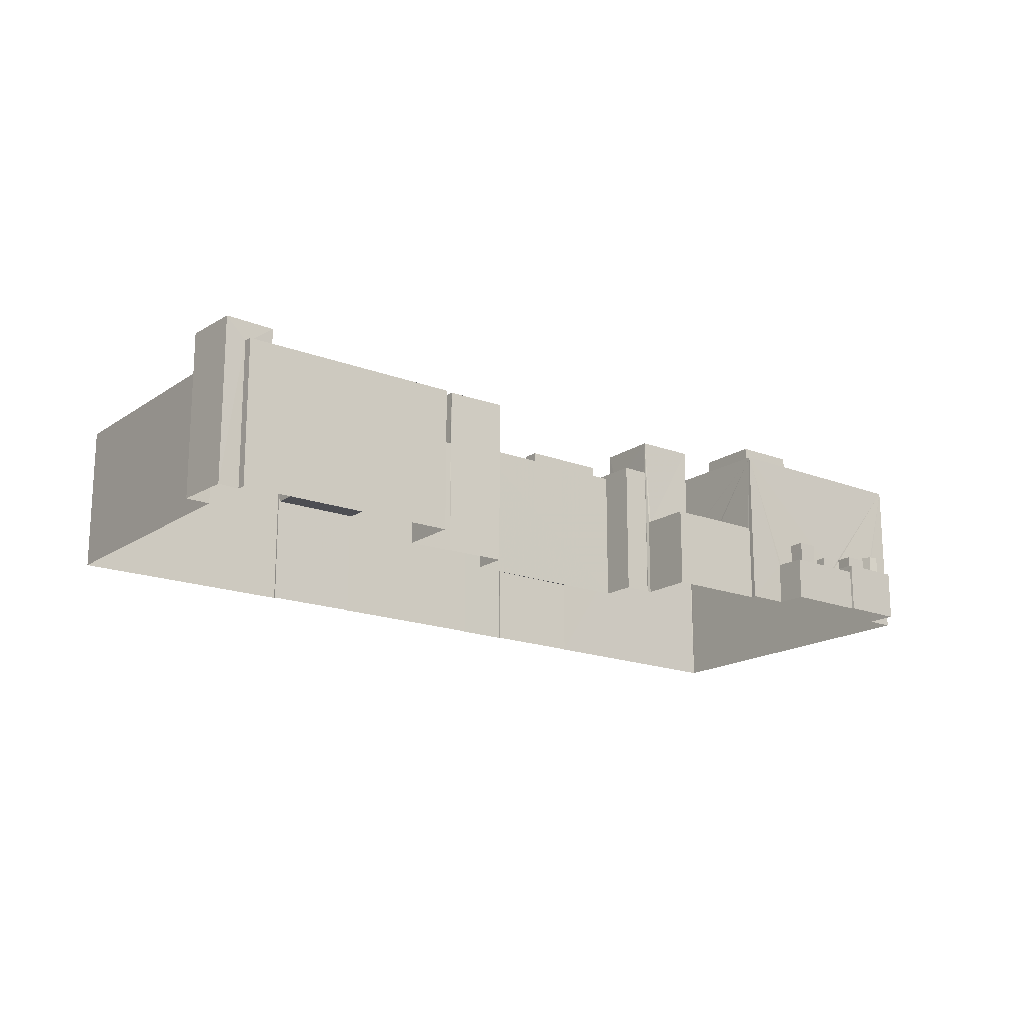
<metadata>
{"format":"obj","ext":"obj","renderer":"f3d","projection":"perspective","resolution":1024,"background":"white","views":[{"elev":-17.4,"azim":154.0,"up":"+Z"}]}
</metadata>
<code>
v 1.241e+05 7.86e+05 15.37
v 1.241e+05 7.86e+05 15.37
v 1.241e+05 7.859e+05 15.36
v 1.242e+05 7.86e+05 15.37
v 1.242e+05 7.86e+05 15.37
v 1.242e+05 7.86e+05 15.37
v 1.241e+05 7.86e+05 15.37
v 1.241e+05 7.86e+05 15.37
v 1.241e+05 7.86e+05 15.37
v 1.242e+05 7.86e+05 15.38
v 1.242e+05 7.86e+05 15.38
v 1.242e+05 7.86e+05 15.38
v 1.242e+05 7.86e+05 15.38
v 1.241e+05 7.86e+05 15.36
v 1.241e+05 7.86e+05 15.36
v 1.241e+05 7.86e+05 15.37
v 1.241e+05 7.86e+05 15.37
v 1.241e+05 7.86e+05 15.37
v 1.241e+05 7.86e+05 15.37
v 1.241e+05 7.86e+05 15.37
v 1.242e+05 7.86e+05 15.38
v 1.242e+05 7.86e+05 15.38
v 1.241e+05 7.86e+05 15.37
v 1.242e+05 7.86e+05 15.37
v 1.242e+05 7.86e+05 15.37
v 1.241e+05 7.86e+05 15.37
v 1.241e+05 7.86e+05 15.37
v 1.242e+05 7.86e+05 15.37
v 1.242e+05 7.86e+05 15.37
v 1.241e+05 7.86e+05 15.37
v 1.241e+05 7.86e+05 15.37
v 1.241e+05 7.86e+05 15.37
v 1.241e+05 7.86e+05 15.37
v 1.241e+05 7.86e+05 15.37
v 1.242e+05 7.86e+05 15.37
v 1.241e+05 7.86e+05 15.37
v 1.241e+05 7.86e+05 15.37
v 1.241e+05 7.86e+05 15.37
v 1.241e+05 7.86e+05 23.62
v 1.241e+05 7.86e+05 23.62
v 1.241e+05 7.86e+05 23.62
v 1.241e+05 7.86e+05 23.62
v 1.241e+05 7.86e+05 23.62
v 1.241e+05 7.86e+05 23.62
v 1.241e+05 7.86e+05 21.1
v 1.241e+05 7.86e+05 21.1
v 1.241e+05 7.86e+05 21.1
v 1.241e+05 7.86e+05 21.1
v 1.241e+05 7.86e+05 21.1
v 1.241e+05 7.86e+05 21.1
v 1.241e+05 7.86e+05 21.1
v 1.241e+05 7.86e+05 21.1
v 1.241e+05 7.86e+05 21.1
v 1.241e+05 7.86e+05 21.1
v 1.241e+05 7.86e+05 21.1
v 1.241e+05 7.86e+05 21.1
v 1.241e+05 7.86e+05 21.1
v 1.241e+05 7.86e+05 21.1
v 1.241e+05 7.86e+05 21.1
v 1.241e+05 7.86e+05 21.1
v 1.241e+05 7.86e+05 21.1
v 1.241e+05 7.86e+05 21.1
v 1.241e+05 7.86e+05 21.35
v 1.241e+05 7.86e+05 21.35
v 1.241e+05 7.86e+05 21.35
v 1.241e+05 7.86e+05 21.35
v 1.241e+05 7.86e+05 21.35
v 1.241e+05 7.86e+05 21.35
v 1.241e+05 7.86e+05 21.35
v 1.241e+05 7.86e+05 21.35
v 1.241e+05 7.86e+05 22.83
v 1.241e+05 7.86e+05 22.83
v 1.241e+05 7.86e+05 22.83
v 1.241e+05 7.86e+05 22.83
v 1.241e+05 7.86e+05 21.75
v 1.241e+05 7.86e+05 21.75
v 1.241e+05 7.86e+05 21.75
v 1.241e+05 7.86e+05 21.75
v 1.241e+05 7.86e+05 20.21
v 1.241e+05 7.86e+05 20.21
v 1.241e+05 7.86e+05 20.21
v 1.241e+05 7.86e+05 20.21
v 1.241e+05 7.86e+05 20.21
v 1.241e+05 7.86e+05 20.21
v 1.241e+05 7.86e+05 20.21
v 1.241e+05 7.86e+05 20.21
v 1.241e+05 7.86e+05 20.21
v 1.241e+05 7.86e+05 20.21
v 1.241e+05 7.86e+05 20.21
v 1.241e+05 7.86e+05 20.21
v 1.241e+05 7.86e+05 20.21
v 1.241e+05 7.86e+05 20.21
v 1.241e+05 7.86e+05 20.21
v 1.241e+05 7.86e+05 20.46
v 1.241e+05 7.86e+05 20.46
v 1.241e+05 7.86e+05 20.46
v 1.241e+05 7.86e+05 20.46
v 1.241e+05 7.86e+05 20.46
v 1.241e+05 7.86e+05 20.46
v 1.241e+05 7.86e+05 23.05
v 1.241e+05 7.86e+05 23.05
v 1.241e+05 7.86e+05 23.05
v 1.241e+05 7.86e+05 23.05
v 1.241e+05 7.86e+05 34.35
v 1.241e+05 7.86e+05 34.35
v 1.241e+05 7.86e+05 34.35
v 1.241e+05 7.86e+05 34.35
v 1.241e+05 7.86e+05 34.35
v 1.241e+05 7.86e+05 34.36
v 1.241e+05 7.86e+05 34.36
v 1.241e+05 7.86e+05 34.35
v 1.241e+05 7.86e+05 34.35
v 1.241e+05 7.859e+05 34.35
v 1.241e+05 7.86e+05 34.35
v 1.241e+05 7.859e+05 34.35
v 1.241e+05 7.86e+05 34.6
v 1.241e+05 7.86e+05 34.6
v 1.241e+05 7.86e+05 34.6
v 1.241e+05 7.86e+05 34.6
v 1.241e+05 7.86e+05 34.6
v 1.241e+05 7.86e+05 34.6
v 1.241e+05 7.86e+05 34.6
v 1.241e+05 7.86e+05 34.6
v 1.241e+05 7.86e+05 34.61
v 1.241e+05 7.86e+05 34.61
v 1.241e+05 7.86e+05 34.6
v 1.241e+05 7.859e+05 34.6
v 1.241e+05 7.859e+05 34.6
v 1.241e+05 7.859e+05 34.6
v 1.241e+05 7.859e+05 34.6
v 1.241e+05 7.859e+05 36.48
v 1.241e+05 7.859e+05 36.48
v 1.241e+05 7.859e+05 36.48
v 1.241e+05 7.859e+05 36.48
v 1.241e+05 7.859e+05 36.48
v 1.241e+05 7.859e+05 36.48
v 1.241e+05 7.86e+05 36.23
v 1.241e+05 7.859e+05 36.22
v 1.241e+05 7.86e+05 36.23
v 1.241e+05 7.859e+05 36.22
v 1.241e+05 7.86e+05 34.6
v 1.241e+05 7.86e+05 34.6
v 1.242e+05 7.86e+05 34.2
v 1.242e+05 7.86e+05 34.2
v 1.242e+05 7.86e+05 34.2
v 1.242e+05 7.86e+05 34.2
v 1.242e+05 7.86e+05 34.8
v 1.242e+05 7.86e+05 34.8
v 1.242e+05 7.86e+05 34.8
v 1.242e+05 7.86e+05 34.8
v 1.242e+05 7.86e+05 34.8
v 1.242e+05 7.86e+05 34.8
v 1.242e+05 7.86e+05 34.8
v 1.242e+05 7.86e+05 34.8
v 1.242e+05 7.86e+05 32.08
v 1.242e+05 7.86e+05 32.08
v 1.242e+05 7.86e+05 32.08
v 1.242e+05 7.86e+05 32.08
v 1.242e+05 7.86e+05 32.08
v 1.242e+05 7.86e+05 32.09
v 1.242e+05 7.86e+05 32.09
v 1.242e+05 7.86e+05 32.09
v 1.242e+05 7.86e+05 32.48
v 1.242e+05 7.86e+05 32.48
v 1.242e+05 7.86e+05 32.48
v 1.242e+05 7.86e+05 32.48
v 1.242e+05 7.86e+05 32.48
v 1.242e+05 7.86e+05 32.48
v 1.242e+05 7.86e+05 32.49
v 1.242e+05 7.86e+05 32.49
v 1.242e+05 7.86e+05 32.49
v 1.242e+05 7.86e+05 32.49
v 1.242e+05 7.86e+05 32.48
v 1.242e+05 7.86e+05 32.48
v 1.241e+05 7.86e+05 28.55
v 1.242e+05 7.86e+05 28.55
v 1.242e+05 7.86e+05 28.55
v 1.242e+05 7.86e+05 28.55
v 1.242e+05 7.86e+05 28.55
v 1.242e+05 7.86e+05 28.55
v 1.242e+05 7.86e+05 28.95
v 1.242e+05 7.86e+05 28.95
v 1.242e+05 7.86e+05 28.95
v 1.242e+05 7.86e+05 28.95
v 1.242e+05 7.86e+05 28.95
v 1.242e+05 7.86e+05 28.95
v 1.242e+05 7.86e+05 28.95
v 1.242e+05 7.86e+05 28.95
v 1.241e+05 7.86e+05 35.16
v 1.241e+05 7.86e+05 35.16
v 1.242e+05 7.86e+05 35.16
v 1.242e+05 7.86e+05 35.16
v 1.241e+05 7.86e+05 35.51
v 1.242e+05 7.86e+05 35.51
v 1.241e+05 7.86e+05 35.51
v 1.242e+05 7.86e+05 35.51
v 1.241e+05 7.86e+05 35.51
v 1.242e+05 7.86e+05 35.51
v 1.241e+05 7.86e+05 35.51
v 1.242e+05 7.86e+05 35.51
v 1.241e+05 7.86e+05 30.67
v 1.241e+05 7.86e+05 30.67
v 1.241e+05 7.86e+05 30.67
v 1.241e+05 7.86e+05 30.67
v 1.241e+05 7.86e+05 30.67
v 1.241e+05 7.86e+05 30.67
v 1.241e+05 7.86e+05 30.67
v 1.242e+05 7.86e+05 30.67
v 1.241e+05 7.86e+05 30.67
v 1.241e+05 7.86e+05 30.67
v 1.241e+05 7.86e+05 30.66
v 1.241e+05 7.86e+05 30.67
v 1.241e+05 7.86e+05 30.67
v 1.241e+05 7.86e+05 30.67
v 1.241e+05 7.86e+05 30.67
v 1.241e+05 7.86e+05 30.67
v 1.241e+05 7.86e+05 30.67
v 1.241e+05 7.86e+05 30.67
v 1.241e+05 7.86e+05 30.67
v 1.241e+05 7.86e+05 30.67
v 1.241e+05 7.86e+05 31.11
v 1.241e+05 7.86e+05 31.11
v 1.241e+05 7.86e+05 31.11
v 1.241e+05 7.86e+05 31.11
v 1.241e+05 7.86e+05 31.12
v 1.241e+05 7.86e+05 31.12
v 1.241e+05 7.86e+05 31.12
v 1.241e+05 7.86e+05 31.12
v 1.241e+05 7.86e+05 31.11
v 1.241e+05 7.86e+05 31.11
v 1.241e+05 7.86e+05 31.12
v 1.241e+05 7.86e+05 31.12
v 1.241e+05 7.86e+05 31.12
v 1.241e+05 7.86e+05 31.12
v 1.241e+05 7.86e+05 31.11
v 1.241e+05 7.86e+05 31.11
v 1.241e+05 7.86e+05 31.11
v 1.242e+05 7.86e+05 31.12
v 1.242e+05 7.86e+05 31.12
v 1.241e+05 7.86e+05 31.12
v 1.241e+05 7.86e+05 31.12
v 1.241e+05 7.86e+05 31.11
v 1.241e+05 7.86e+05 32.75
v 1.241e+05 7.86e+05 32.75
v 1.241e+05 7.86e+05 32.75
v 1.241e+05 7.86e+05 32.75
v 1.241e+05 7.86e+05 38.24
v 1.241e+05 7.86e+05 38.24
v 1.241e+05 7.86e+05 38.24
v 1.241e+05 7.86e+05 38.24
v 1.241e+05 7.86e+05 35.32
v 1.241e+05 7.86e+05 35.32
v 1.241e+05 7.86e+05 35.32
v 1.241e+05 7.86e+05 35.32
v 1.241e+05 7.86e+05 35.32
v 1.241e+05 7.86e+05 35.32
v 1.241e+05 7.86e+05 35.32
v 1.241e+05 7.86e+05 35.32
v 1.241e+05 7.86e+05 33.21
v 1.241e+05 7.86e+05 33.22
v 1.241e+05 7.86e+05 33.22
v 1.241e+05 7.86e+05 33.22
v 1.241e+05 7.86e+05 31.6
v 1.241e+05 7.86e+05 31.6
v 1.241e+05 7.86e+05 31.6
v 1.241e+05 7.86e+05 31.6
v 1.241e+05 7.86e+05 31.6
v 1.241e+05 7.86e+05 31.6
v 1.241e+05 7.86e+05 31.6
v 1.241e+05 7.86e+05 31.6
v 1.241e+05 7.86e+05 31.35
v 1.241e+05 7.86e+05 31.35
v 1.241e+05 7.86e+05 31.35
v 1.241e+05 7.86e+05 31.35
v 1.241e+05 7.86e+05 35.72
v 1.241e+05 7.86e+05 35.72
v 1.241e+05 7.86e+05 35.72
v 1.241e+05 7.86e+05 35.72
v 1.241e+05 7.86e+05 35.47
v 1.241e+05 7.86e+05 35.47
v 1.241e+05 7.86e+05 35.47
v 1.241e+05 7.86e+05 35.47
v 1.241e+05 7.86e+05 35.72
v 1.241e+05 7.86e+05 35.72
v 1.241e+05 7.86e+05 35.72
v 1.241e+05 7.86e+05 35.72
v 1.241e+05 7.86e+05 24.52
v 1.241e+05 7.86e+05 24.52
v 1.241e+05 7.86e+05 24.52
v 1.241e+05 7.86e+05 24.52
v 1.241e+05 7.86e+05 24.83
v 1.241e+05 7.86e+05 24.83
v 1.241e+05 7.86e+05 24.83
v 1.241e+05 7.86e+05 24.83
v 1.241e+05 7.86e+05 24.58
v 1.241e+05 7.86e+05 24.58
v 1.241e+05 7.86e+05 24.58
v 1.241e+05 7.86e+05 24.58
v 1.241e+05 7.86e+05 24.58
v 1.241e+05 7.86e+05 24.58
v 1.241e+05 7.86e+05 24.83
v 1.241e+05 7.86e+05 24.83
v 1.241e+05 7.86e+05 24.83
v 1.241e+05 7.86e+05 24.83
v 1.241e+05 7.86e+05 24.83
v 1.241e+05 7.86e+05 24.83
v 1.241e+05 7.86e+05 25.1
v 1.241e+05 7.86e+05 25.1
v 1.241e+05 7.86e+05 25.1
v 1.241e+05 7.86e+05 25.1
v 1.241e+05 7.86e+05 25.1
v 1.241e+05 7.86e+05 25.1
v 1.241e+05 7.86e+05 25.5
v 1.241e+05 7.86e+05 25.5
v 1.241e+05 7.86e+05 25.5
v 1.241e+05 7.86e+05 25.5
v 1.241e+05 7.86e+05 25.5
v 1.241e+05 7.86e+05 25.5
v 1.241e+05 7.86e+05 25.5
v 1.241e+05 7.86e+05 25.5
v 1.241e+05 7.86e+05 25.5
v 1.241e+05 7.86e+05 25.5
v 1.241e+05 7.86e+05 38.57
v 1.241e+05 7.86e+05 38.57
v 1.241e+05 7.86e+05 38.57
v 1.241e+05 7.86e+05 38.57
v 1.241e+05 7.86e+05 38.87
v 1.241e+05 7.86e+05 38.87
v 1.241e+05 7.86e+05 38.87
v 1.241e+05 7.86e+05 38.87
v 1.241e+05 7.86e+05 38.87
v 1.241e+05 7.86e+05 38.87
v 1.241e+05 7.86e+05 38.87
v 1.241e+05 7.86e+05 38.87
v 1.241e+05 7.86e+05 38.29
v 1.241e+05 7.859e+05 38.29
v 1.241e+05 7.86e+05 38.29
v 1.241e+05 7.86e+05 38.29
v 1.241e+05 7.86e+05 38.54
v 1.241e+05 7.859e+05 38.54
v 1.241e+05 7.859e+05 38.54
v 1.241e+05 7.86e+05 38.54
v 1.241e+05 7.86e+05 38.54
v 1.241e+05 7.86e+05 38.54
v 1.241e+05 7.86e+05 38.54
v 1.241e+05 7.86e+05 38.54
f 1 2 3
f 4 5 6
f 7 2 8
f 7 8 9
f 10 5 4
f 11 12 10
f 11 13 12
f 14 3 15
f 16 17 18
f 19 20 7
f 21 11 22
f 18 15 23
f 24 25 26
f 16 18 26
f 27 4 24
f 28 29 30
f 31 20 32
f 33 31 34
f 29 27 30
f 22 11 35
f 23 36 37
f 27 26 23
f 36 33 38
f 35 27 29
f 3 2 20
f 20 2 7
f 10 4 35
f 11 10 35
f 15 3 20
f 15 33 23
f 18 23 26
f 27 24 26
f 35 4 27
f 31 15 20
f 31 33 15
f 23 33 36
f 39 40 41
f 40 42 43
f 41 40 43
f 42 44 43
f 45 46 47
f 45 48 49
f 49 50 51
f 50 52 51
f 53 54 55
f 46 56 47
f 57 50 49
f 58 57 49
f 48 54 53
f 48 53 58
f 45 47 48
f 48 58 49
f 55 54 59
f 52 55 59
f 60 51 52
f 56 46 61
f 46 62 61
f 61 62 59
f 62 60 59
f 59 60 52
f 63 64 65
f 66 67 68
f 69 68 65
f 69 66 68
f 65 64 70
f 69 65 70
f 71 72 73
f 74 71 73
f 75 76 77
f 78 75 77
f 79 80 81
f 79 82 83
f 81 80 84
f 83 85 86
f 83 82 85
f 80 79 83
f 85 87 86
f 82 79 88
f 87 89 90
f 88 79 91
f 92 89 91
f 84 86 87
f 81 84 90
f 79 93 91
f 93 92 91
f 90 89 92
f 84 87 90
f 94 95 96
f 96 95 97
f 94 98 95
f 97 95 99
f 100 101 102
f 100 103 101
f 104 105 106
f 107 108 109
f 106 109 110
f 104 106 111
f 109 108 110
f 106 110 111
f 107 112 108
f 113 114 115
f 107 114 112
f 115 114 104
f 114 105 104
f 107 105 114
f 116 117 118
f 118 117 119
f 120 121 122
f 123 116 124
f 121 124 122
f 123 125 126
f 123 117 116
f 125 124 121
f 123 124 125
f 127 128 129
f 119 129 118
f 118 129 130
f 129 128 130
f 131 132 130
f 128 131 130
f 133 134 132
f 131 133 132
f 134 135 136
f 134 133 135
f 137 138 139
f 140 138 137
f 139 141 137
f 139 142 141
f 142 120 141
f 142 121 120
f 143 144 145
f 143 146 144
f 147 148 149
f 147 150 148
f 149 151 147
f 152 153 148
f 150 152 148
f 151 153 152
f 147 151 154
f 154 151 152
f 155 156 157
f 156 155 158
f 158 155 159
f 160 161 162
f 159 161 160
f 155 161 159
f 163 164 165
f 166 164 167
f 166 167 168
f 169 170 171
f 170 169 172
f 168 170 172
f 163 165 173
f 174 170 168
f 168 167 174
f 167 164 163
f 175 176 177
f 176 178 177
f 177 179 180
f 177 178 179
f 181 182 183
f 181 184 182
f 185 186 187
f 188 185 187
f 189 190 191
f 192 189 191
f 193 194 195
f 196 197 198
f 194 196 198
f 198 197 199
f 195 194 200
f 198 200 194
f 195 199 197
f 193 195 197
f 201 202 203
f 202 204 203
f 203 204 205
f 204 206 205
f 207 201 203
f 207 208 209
f 208 210 211
f 205 206 212
f 213 212 214
f 215 210 216
f 217 205 212
f 218 213 219
f 218 216 213
f 203 220 207
f 216 220 217
f 220 208 207
f 220 210 208
f 213 217 212
f 216 210 220
f 216 217 213
f 221 222 223
f 223 224 225
f 226 227 225
f 226 228 227
f 224 229 226
f 221 230 222
f 223 222 224
f 224 226 225
f 231 232 233
f 231 234 232
f 235 236 237
f 236 238 237
f 239 240 241
f 239 238 240
f 242 237 239
f 237 238 239
f 243 244 245
f 243 246 244
f 247 248 249
f 250 247 249
f 251 252 253
f 253 252 254
f 255 256 257
f 256 252 251
f 255 257 258
f 256 255 252
f 259 260 261
f 262 259 261
f 263 264 265
f 265 264 266
f 267 268 269
f 270 267 269
f 269 268 266
f 264 269 266
f 271 272 273
f 271 274 272
f 275 276 277
f 275 278 276
f 279 280 281
f 279 282 280
f 276 283 277
f 283 284 277
f 275 285 286
f 278 275 286
f 285 284 283
f 286 285 283
f 287 288 289
f 287 290 288
f 291 292 293
f 294 291 293
f 295 296 297
f 298 297 299
f 299 297 300
f 297 296 300
f 301 302 303
f 303 302 304
f 301 305 302
f 304 302 306
f 307 308 309
f 308 310 309
f 309 311 312
f 309 310 311
f 313 314 315
f 313 316 314
f 317 318 319
f 320 319 321
f 321 319 322
f 319 318 322
f 323 324 325
f 323 326 324
f 327 328 329
f 327 330 328
f 329 331 327
f 332 333 328
f 330 332 328
f 331 333 332
f 327 331 334
f 334 331 332
f 335 336 337
f 338 335 337
f 339 340 341
f 339 342 340
f 340 343 341
f 343 344 345
f 345 344 339
f 339 344 342
f 343 340 346
f 343 346 344
f 53 40 39
f 53 55 40
f 58 53 39
f 41 58 39
f 57 58 41
f 43 57 41
f 44 57 43
f 44 50 57
f 42 50 44
f 42 52 50
f 40 52 42
f 40 55 52
f 60 68 51
f 68 67 51
f 67 49 51
f 65 68 60
f 62 65 60
f 62 46 65
f 65 46 63
f 46 45 63
f 85 64 87
f 64 85 70
f 70 94 9
f 9 94 7
f 85 82 98
f 88 98 82
f 98 94 70
f 70 85 98
f 8 70 9
f 8 69 70
f 2 69 8
f 2 66 69
f 47 56 72
f 56 61 73
f 72 56 73
f 72 71 48
f 47 72 48
f 59 54 74
f 54 48 71
f 54 71 74
f 59 73 61
f 59 74 73
f 86 76 83
f 86 77 76
f 83 75 80
f 83 76 75
f 75 78 84
f 80 75 84
f 78 77 86
f 84 78 86
f 89 95 91
f 89 99 95
f 98 91 95
f 98 88 91
f 7 96 19
f 7 94 96
f 20 19 96
f 97 20 96
f 92 102 101
f 92 93 102
f 90 92 101
f 103 90 101
f 90 103 81
f 103 100 81
f 100 79 81
f 102 79 100
f 102 93 79
f 122 66 1
f 1 66 2
f 122 124 64
f 97 124 32
f 97 32 20
f 87 99 89
f 49 63 45
f 49 67 63
f 66 122 67
f 87 64 99
f 99 124 97
f 63 122 64
f 64 124 99
f 67 122 63
f 116 118 14
f 136 3 134
f 130 132 134
f 130 14 118
f 3 14 130
f 134 3 130
f 122 1 120
f 120 1 141
f 140 137 141
f 135 140 136
f 141 1 3
f 136 140 3
f 140 141 3
f 124 301 32
f 32 301 31
f 124 116 315
f 322 116 14
f 322 14 15
f 288 293 289
f 289 293 314
f 308 315 310
f 314 124 315
f 300 305 299
f 318 116 322
f 310 315 318
f 293 292 124
f 292 299 305
f 301 124 305
f 315 116 318
f 293 124 314
f 292 305 124
f 135 133 140
f 133 131 138
f 128 127 113
f 138 131 128
f 138 128 115
f 140 133 138
f 128 113 115
f 111 125 121
f 111 110 125
f 110 108 125
f 108 112 126
f 108 126 125
f 139 138 142
f 138 115 142
f 121 142 104
f 121 104 111
f 142 115 104
f 150 146 143
f 150 147 146
f 152 150 143
f 145 152 143
f 152 145 144
f 154 152 144
f 146 154 144
f 146 147 154
f 162 161 171
f 11 169 13
f 161 148 171
f 13 169 153
f 171 148 153
f 169 171 153
f 153 12 13
f 153 151 12
f 173 149 155
f 149 165 151
f 151 165 12
f 155 157 173
f 12 165 10
f 149 173 165
f 155 148 161
f 155 149 148
f 165 164 5
f 10 165 5
f 11 21 172
f 169 11 172
f 164 166 6
f 5 164 6
f 35 184 22
f 168 22 184
f 166 168 181
f 6 188 4
f 166 188 6
f 181 179 178
f 168 184 181
f 185 181 178
f 185 188 166
f 166 181 185
f 172 21 22
f 168 172 22
f 170 159 160
f 170 174 159
f 173 156 163
f 173 157 156
f 162 170 160
f 162 171 170
f 158 163 156
f 158 167 163
f 174 167 158
f 159 174 158
f 184 29 182
f 184 35 29
f 188 187 24
f 4 188 24
f 181 183 180
f 179 181 180
f 185 176 186
f 185 178 176
f 198 189 192
f 198 199 189
f 191 198 192
f 191 200 198
f 190 200 191
f 190 195 200
f 199 195 190
f 189 199 190
f 183 194 177
f 196 194 183
f 29 28 182
f 177 180 183
f 28 196 182
f 182 196 183
f 30 196 28
f 30 197 196
f 233 30 27
f 30 233 197
f 201 207 193
f 193 197 233
f 202 201 232
f 193 233 232
f 201 193 232
f 207 241 193
f 193 240 194
f 194 240 177
f 207 209 241
f 240 175 177
f 241 240 193
f 23 233 27
f 23 231 233
f 176 175 186
f 24 187 25
f 175 240 186
f 25 187 238
f 186 240 238
f 187 186 238
f 238 26 25
f 238 236 26
f 319 221 223
f 319 320 221
f 312 317 225
f 225 317 223
f 312 311 317
f 223 317 319
f 239 208 211
f 242 239 211
f 227 218 219
f 227 228 218
f 204 202 232
f 234 204 232
f 241 208 239
f 241 209 208
f 243 245 220
f 203 243 220
f 245 244 217
f 220 245 217
f 217 244 246
f 205 217 246
f 205 243 203
f 205 246 243
f 249 255 258
f 249 258 250
f 17 250 321
f 17 321 18
f 230 221 258
f 321 221 320
f 258 221 250
f 250 221 321
f 26 236 16
f 252 248 254
f 236 235 254
f 16 236 247
f 254 248 247
f 236 254 247
f 247 250 17
f 16 247 17
f 255 249 248
f 252 255 248
f 256 222 257
f 256 224 222
f 229 224 259
f 215 260 210
f 224 256 259
f 210 260 251
f 260 256 251
f 259 256 260
f 253 237 242
f 253 242 251
f 242 210 251
f 242 211 210
f 258 257 222
f 230 258 222
f 235 237 253
f 254 235 253
f 229 259 262
f 226 229 262
f 228 261 216
f 216 218 228
f 262 261 228
f 226 262 228
f 261 260 215
f 216 261 215
f 231 23 37
f 37 266 231
f 206 268 212
f 231 266 268
f 206 204 234
f 234 231 268
f 206 234 268
f 266 37 36
f 265 266 36
f 214 268 267
f 214 212 268
f 272 274 264
f 263 272 264
f 271 264 274
f 271 269 264
f 273 269 271
f 273 270 269
f 36 38 265
f 38 275 265
f 214 267 213
f 213 267 277
f 270 275 277
f 273 272 263
f 265 275 263
f 273 263 270
f 267 270 277
f 263 275 270
f 38 33 304
f 38 304 275
f 275 306 285
f 295 297 306
f 306 297 285
f 304 306 275
f 225 309 312
f 309 225 284
f 213 277 227
f 219 213 227
f 277 284 225
f 277 225 227
f 307 309 313
f 290 287 294
f 309 284 313
f 287 316 294
f 316 284 285
f 313 284 316
f 298 291 297
f 297 291 285
f 291 294 285
f 294 316 285
f 278 282 279
f 278 286 282
f 281 278 279
f 281 276 278
f 276 281 280
f 283 276 280
f 286 283 280
f 282 286 280
f 288 294 293
f 288 290 294
f 295 302 296
f 295 306 302
f 291 299 292
f 291 298 299
f 302 300 296
f 302 305 300
f 31 301 303
f 34 31 303
f 33 34 303
f 304 33 303
f 321 322 15
f 18 321 15
f 289 314 316
f 287 289 316
f 313 315 308
f 307 313 308
f 317 310 318
f 317 311 310
f 327 323 325
f 327 334 323
f 327 325 324
f 330 327 324
f 330 324 326
f 332 330 326
f 334 326 323
f 334 332 326
f 107 329 328
f 107 109 329
f 105 107 328
f 333 105 328
f 331 105 333
f 331 106 105
f 329 106 331
f 329 109 106
f 344 346 335
f 338 344 335
f 344 338 337
f 342 344 337
f 336 342 337
f 336 340 342
f 346 336 335
f 346 340 336
f 345 339 117
f 123 345 117
f 129 119 341
f 119 339 341
f 119 117 339
f 114 113 127
f 114 127 343
f 127 341 343
f 127 129 341
f 112 114 126
f 123 126 345
f 345 126 343
f 126 114 343

</code>
